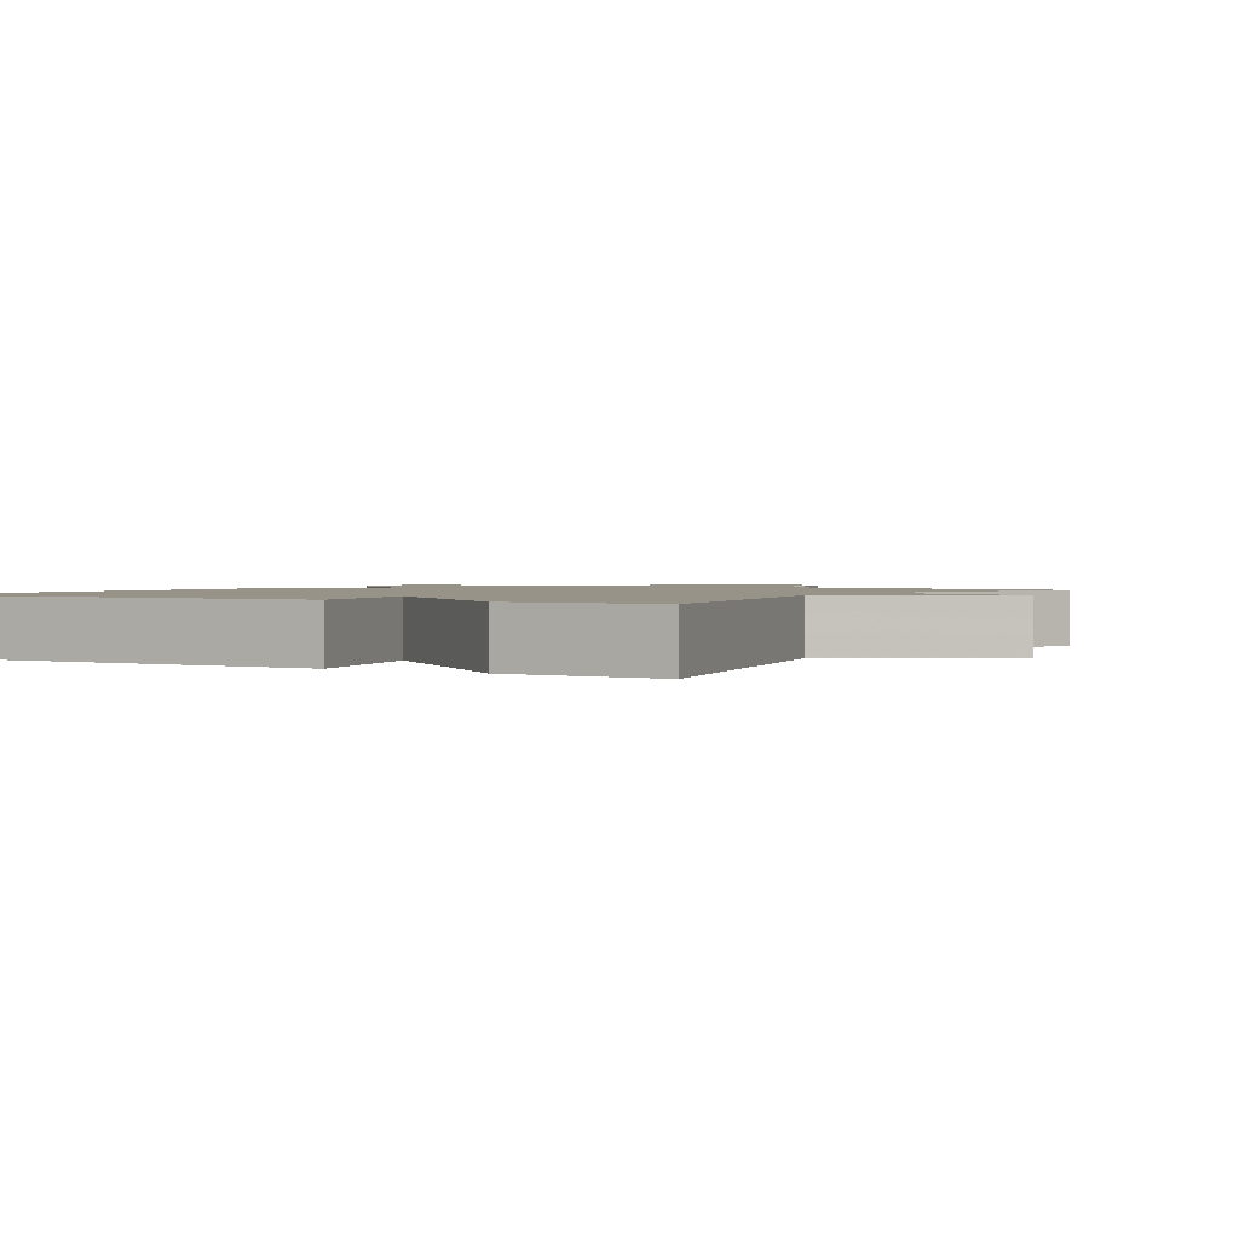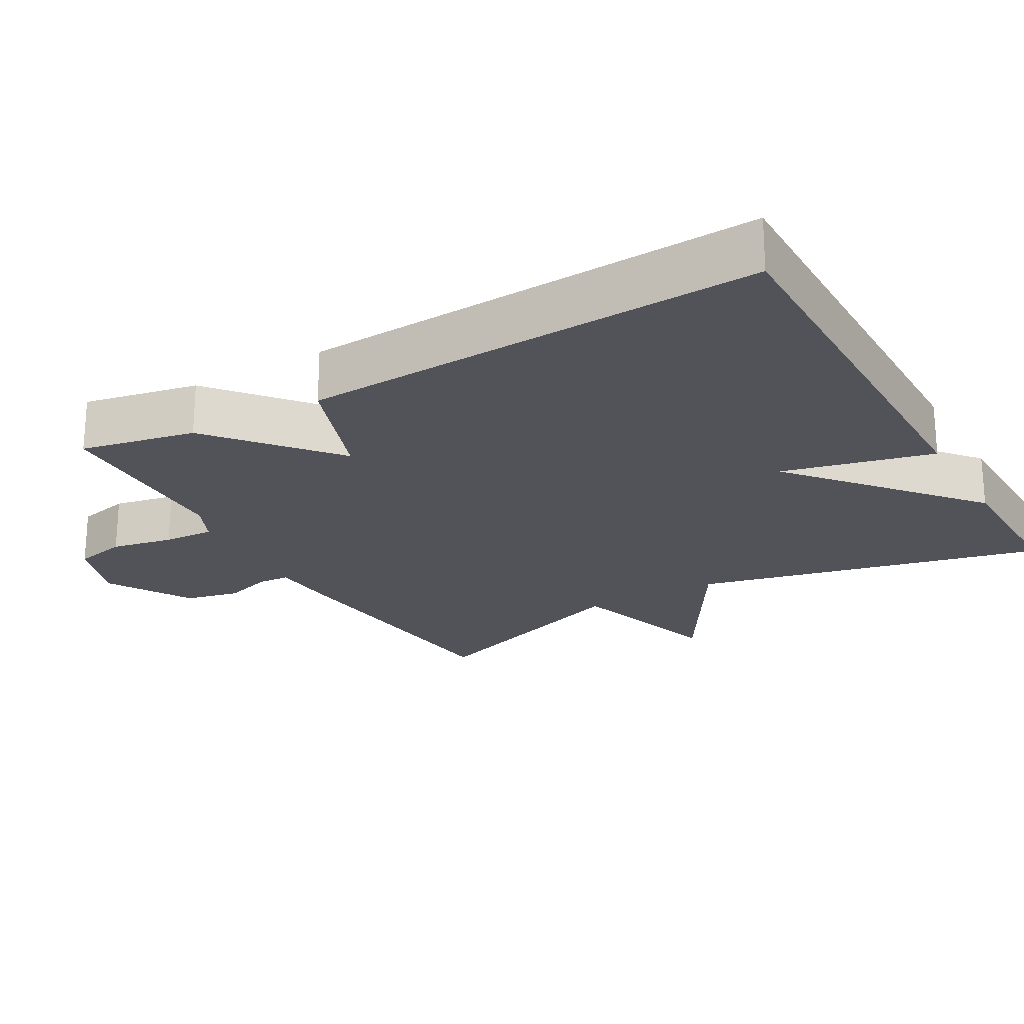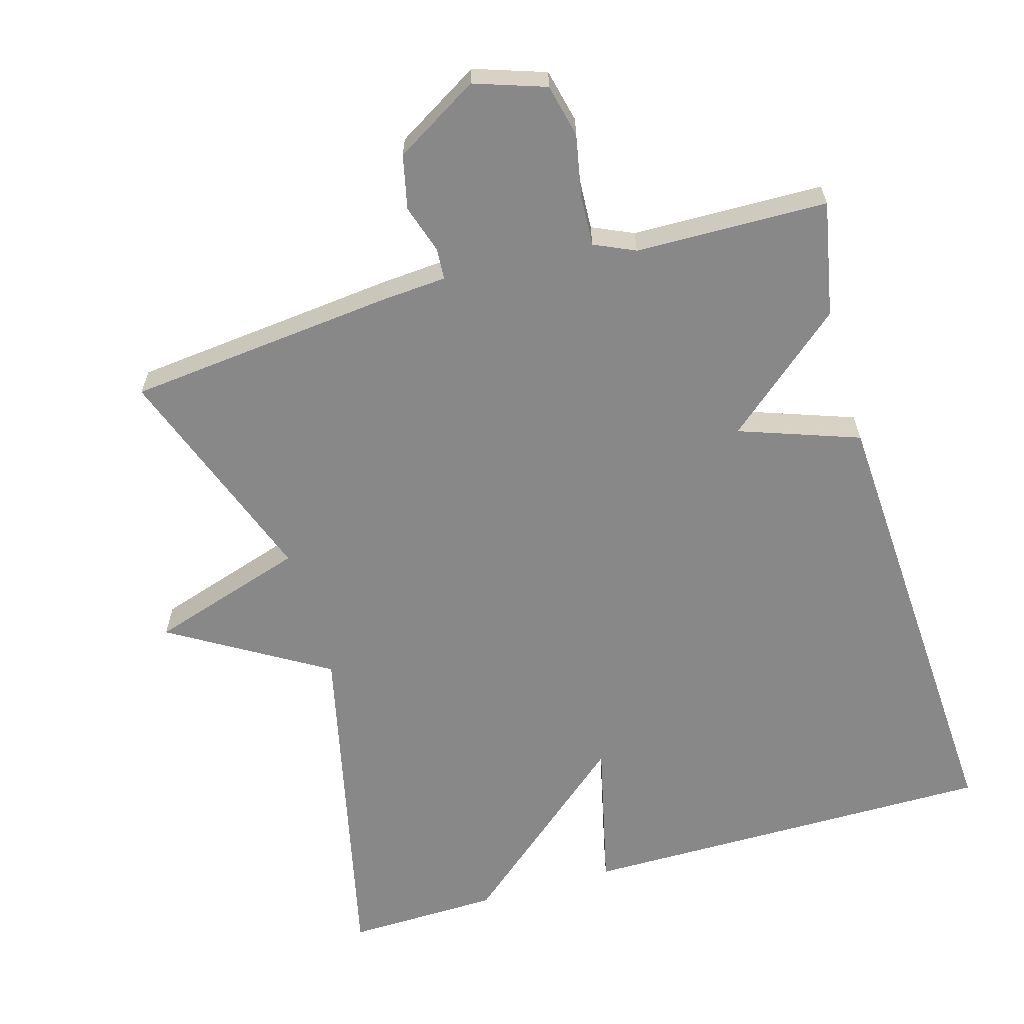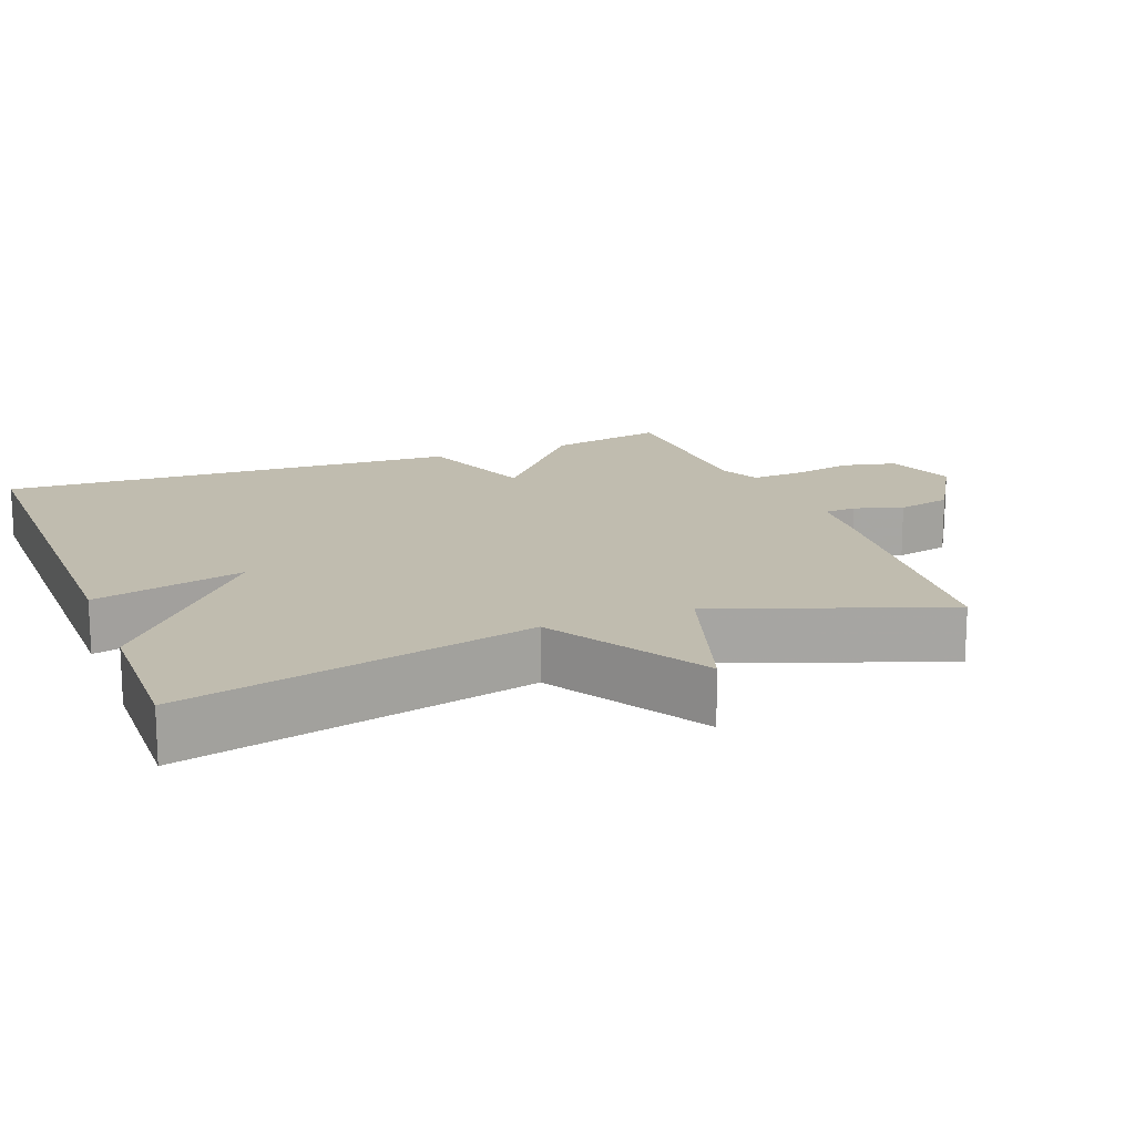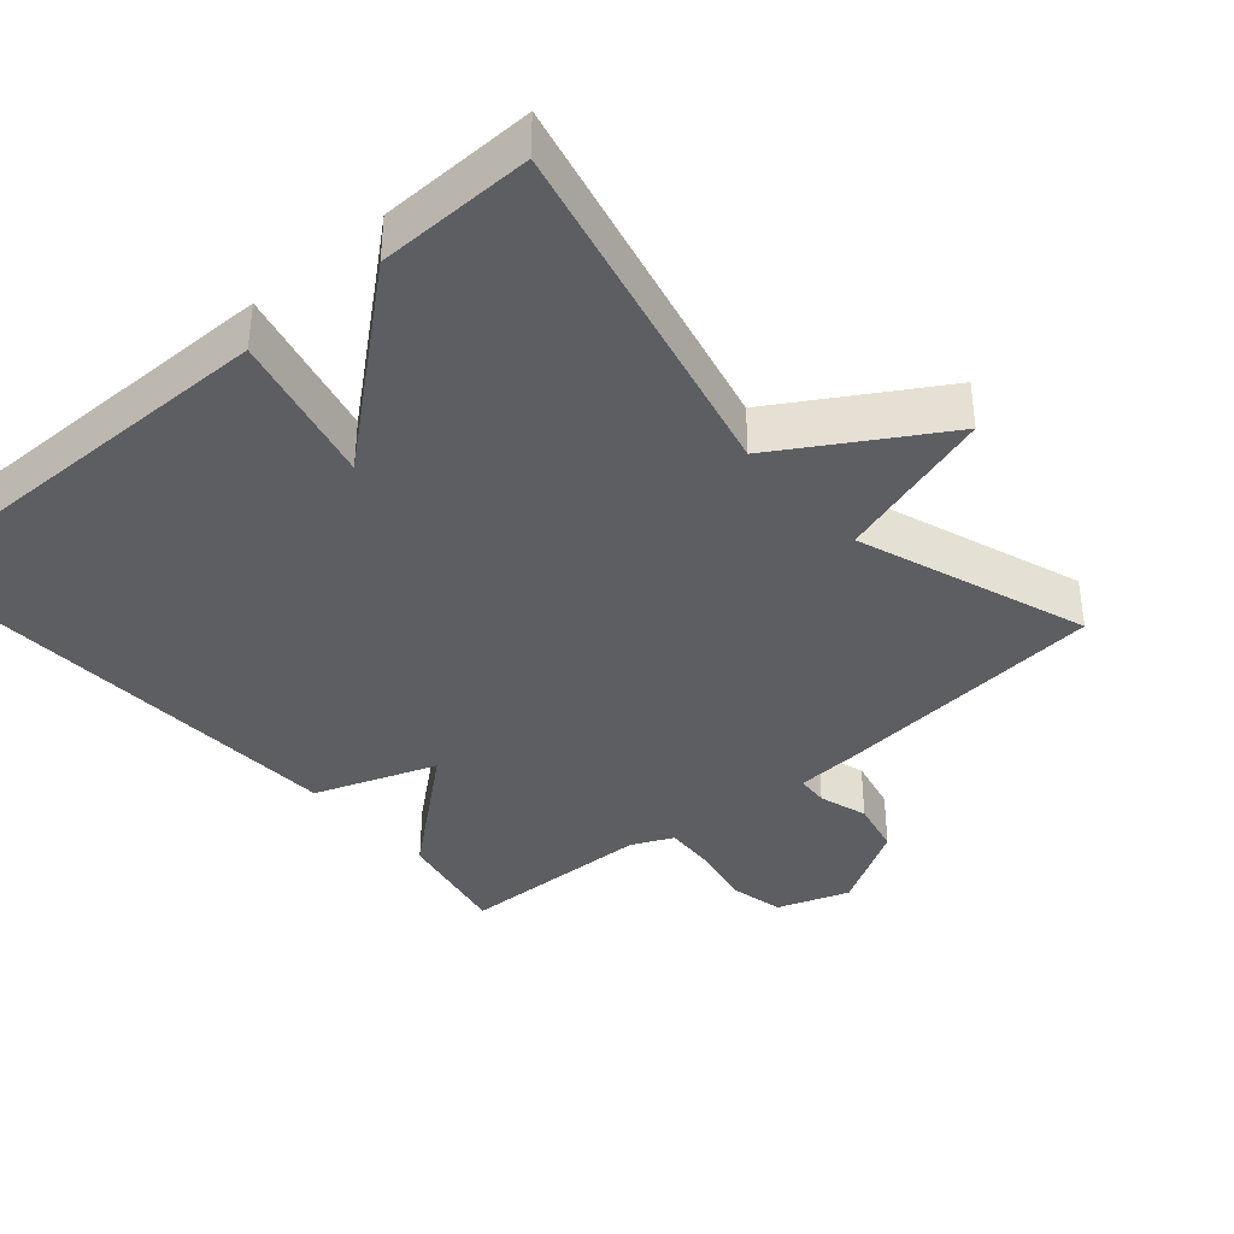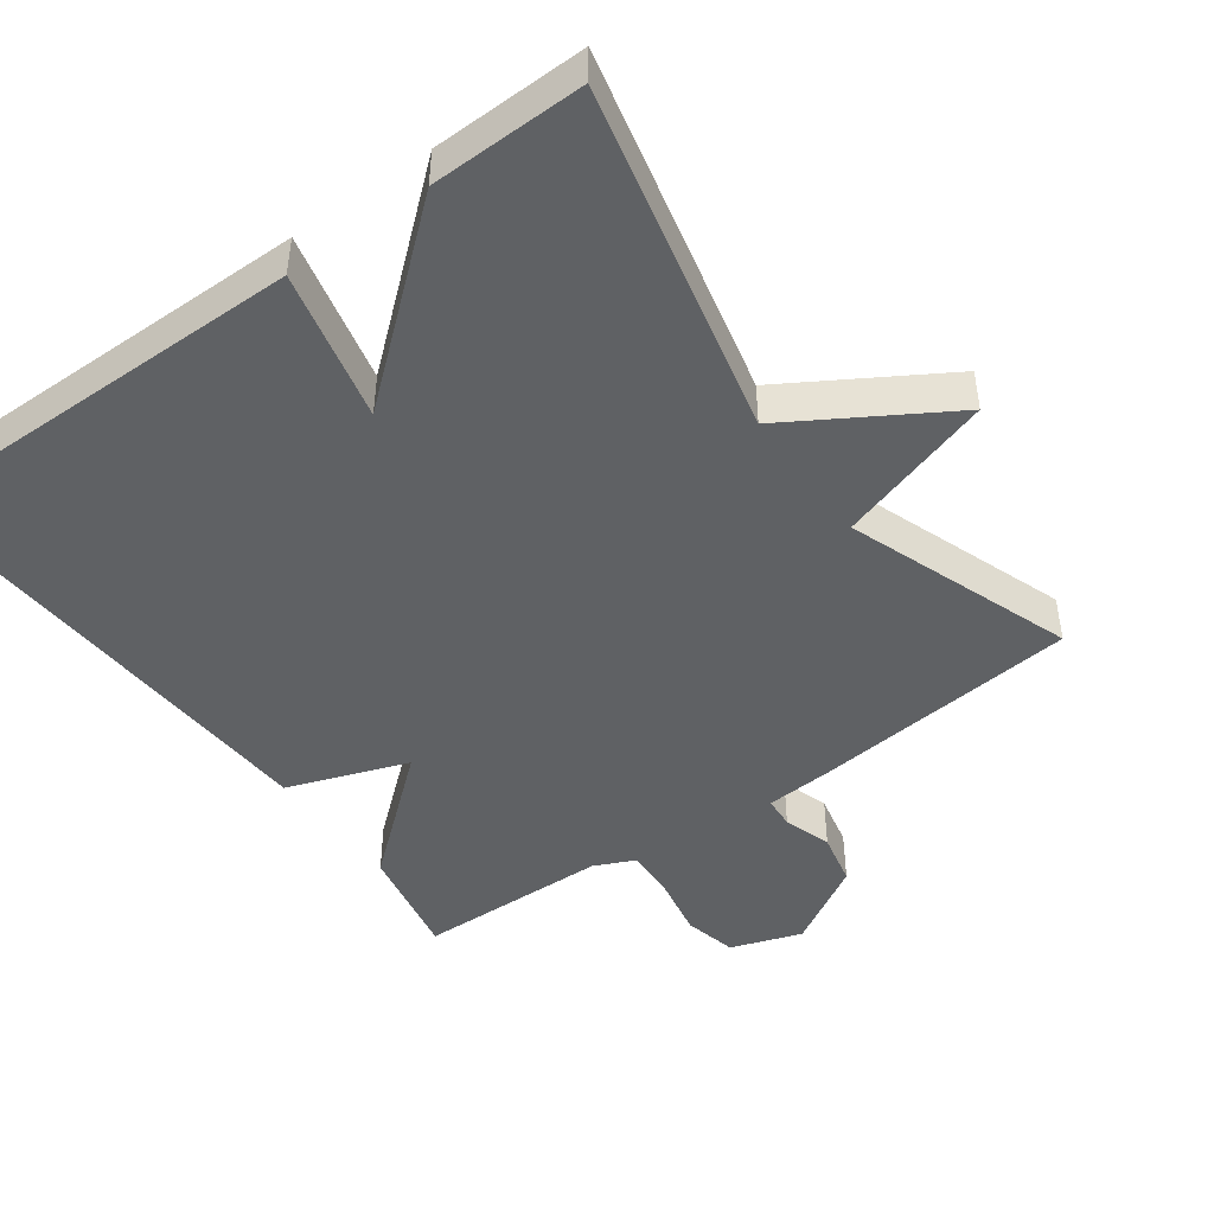
<metadata>
{"format":"obj","ext":"obj","renderer":"f3d","projection":"perspective","resolution":1024,"background":"white","views":[{"elev":1.5,"azim":30.6,"up":"+Y"},{"elev":-22.6,"azim":-60.3,"up":"+Y"},{"elev":-62.8,"azim":-163.6,"up":"+Y"},{"elev":16.3,"azim":69.0,"up":"+Y"},{"elev":-38.0,"azim":40.8,"up":"+Y"},{"elev":-45.9,"azim":36.0,"up":"+Y"}]}
</metadata>
<code>
v 0.5 0.07 -0.5
v 0.125 0.07 -0.537
v 0.035 0.07 -0.543
v 0.032 0.07 -0.587
v 0.053 0.07 -0.654
v 0.036 0.07 -0.729
v -0.081 0.07 -0.798
v -0.18 0.07 -0.764
v -0.197 0.07 -0.69
v -0.18 0.07 -0.604
v -0.176 0.07 -0.533
v -0.233 0.07 -0.507
v -0.5 0.07 -0.5
v -0.468 0.07 -0.34
v -0.301 0.07 -0.2
v -0.468 0.07 -0.14
v -0.5 0.07 0.5
v 0.086 0.07 0.496
v 0.036 0.07 0.286
v 0.286 0.07 0.496
v 0.5 0.07 0.5
v 0.387 0.07 0.014
v 0.605 0.07 -0.118
v 0.387 0.07 -0.186
v 0.5 0 -0.5
v 0.125 0 -0.537
v 0.035 0 -0.543
v 0.032 0 -0.587
v 0.053 0 -0.654
v 0.036 0 -0.729
v -0.081 0 -0.798
v -0.18 0 -0.764
v -0.197 0 -0.69
v -0.18 0 -0.604
v -0.176 0 -0.533
v -0.233 0 -0.507
v -0.5 0 -0.5
v -0.468 0 -0.34
v -0.301 0 -0.2
v -0.468 0 -0.14
v -0.5 0 0.5
v 0.086 0 0.496
v 0.036 0 0.286
v 0.286 0 0.496
v 0.5 0 0.5
v 0.387 0 0.014
v 0.605 0 -0.118
v 0.387 0 -0.186
f 22 23 24
f 19 20 21 22
f 19 22 24
f 17 18 19
f 16 17 19
f 15 16 19
f 1 2 3
f 24 1 3
f 19 24 3
f 15 19 3
f 12 13 14 15
f 15 3 4
f 12 15 4
f 11 12 4
f 8 9 10
f 7 8 10
f 6 7 10
f 5 6 10
f 4 5 10
f 4 10 11
f 48 47 46
f 46 45 44 43
f 48 46 43
f 43 42 41
f 43 41 40
f 43 40 39
f 27 26 25
f 27 25 48
f 27 48 43
f 27 43 39
f 39 38 37 36
f 28 27 39
f 28 39 36
f 28 36 35
f 34 33 32
f 34 32 31
f 34 31 30
f 34 30 29
f 34 29 28
f 35 34 28
f 1 25 26 2
f 2 26 27 3
f 3 27 28 4
f 4 28 29 5
f 5 29 30 6
f 6 30 31 7
f 7 31 32 8
f 8 32 33 9
f 9 33 34 10
f 10 34 35 11
f 11 35 36 12
f 12 36 37 13
f 13 37 38 14
f 14 38 39 15
f 15 39 40 16
f 16 40 41 17
f 17 41 42 18
f 18 42 43 19
f 19 43 44 20
f 20 44 45 21
f 21 45 46 22
f 22 46 47 23
f 23 47 48 24
f 24 48 25 1

</code>
